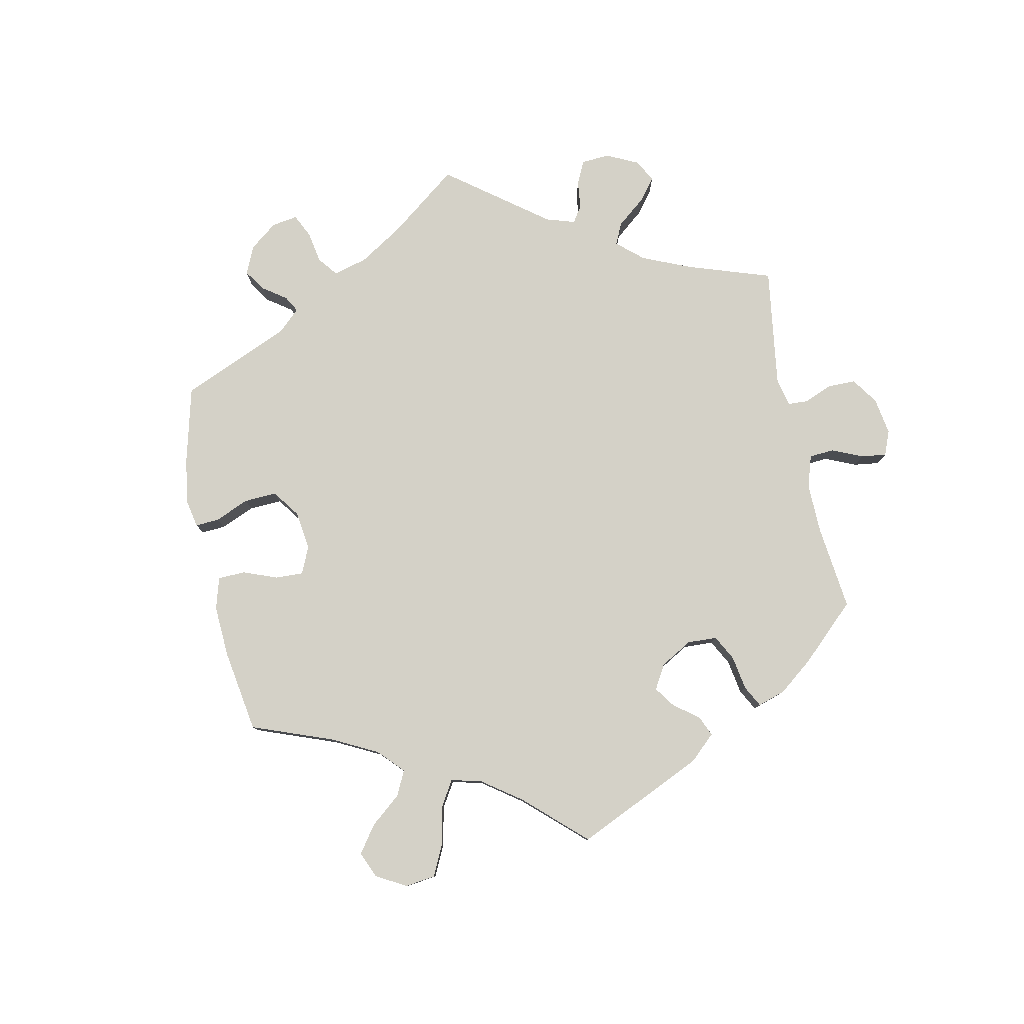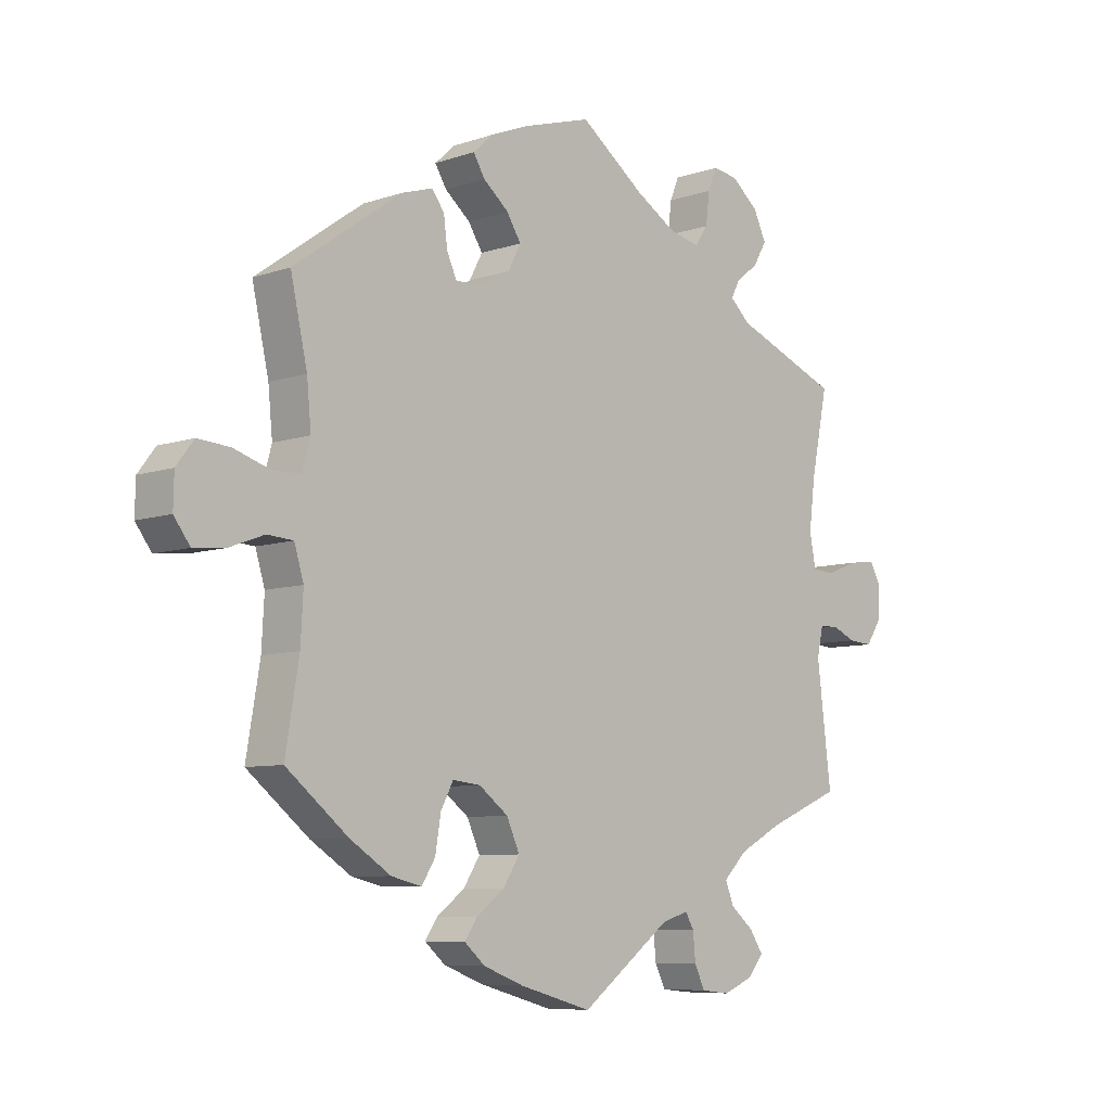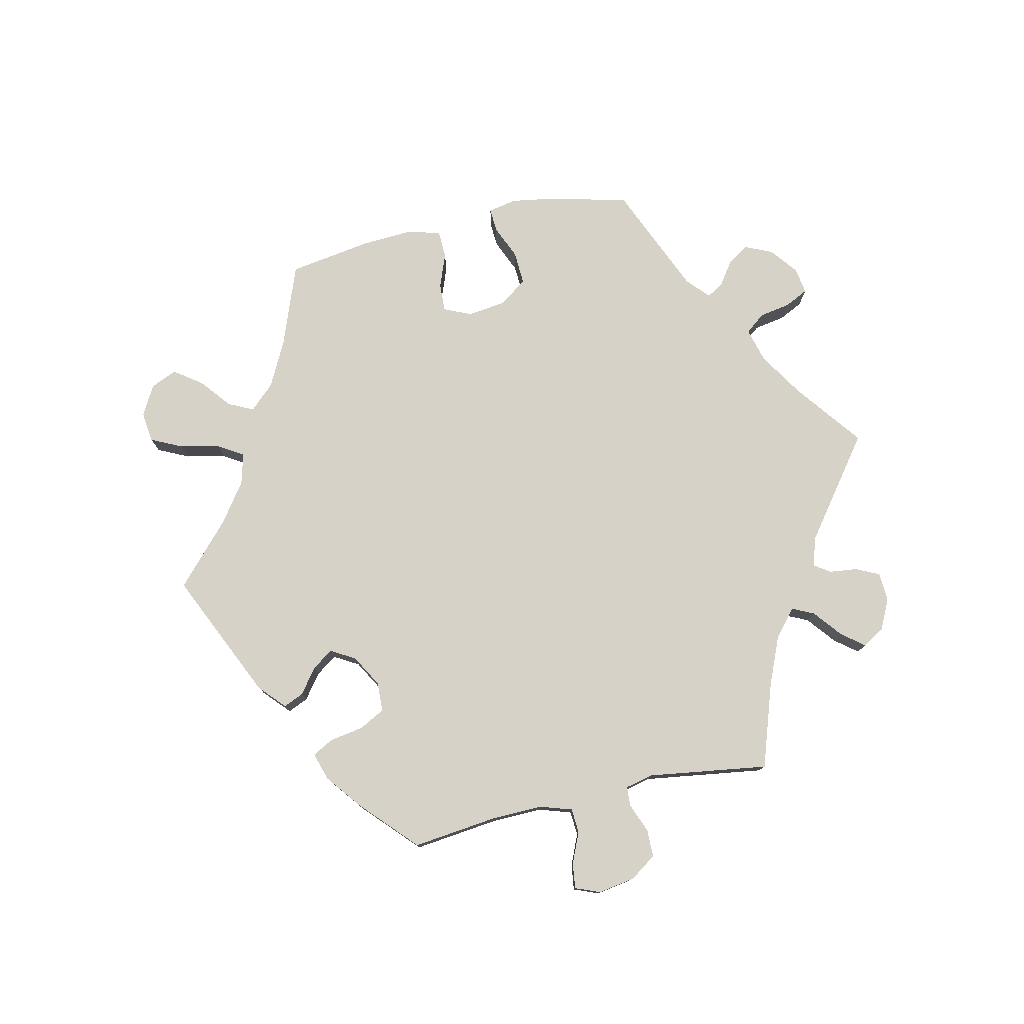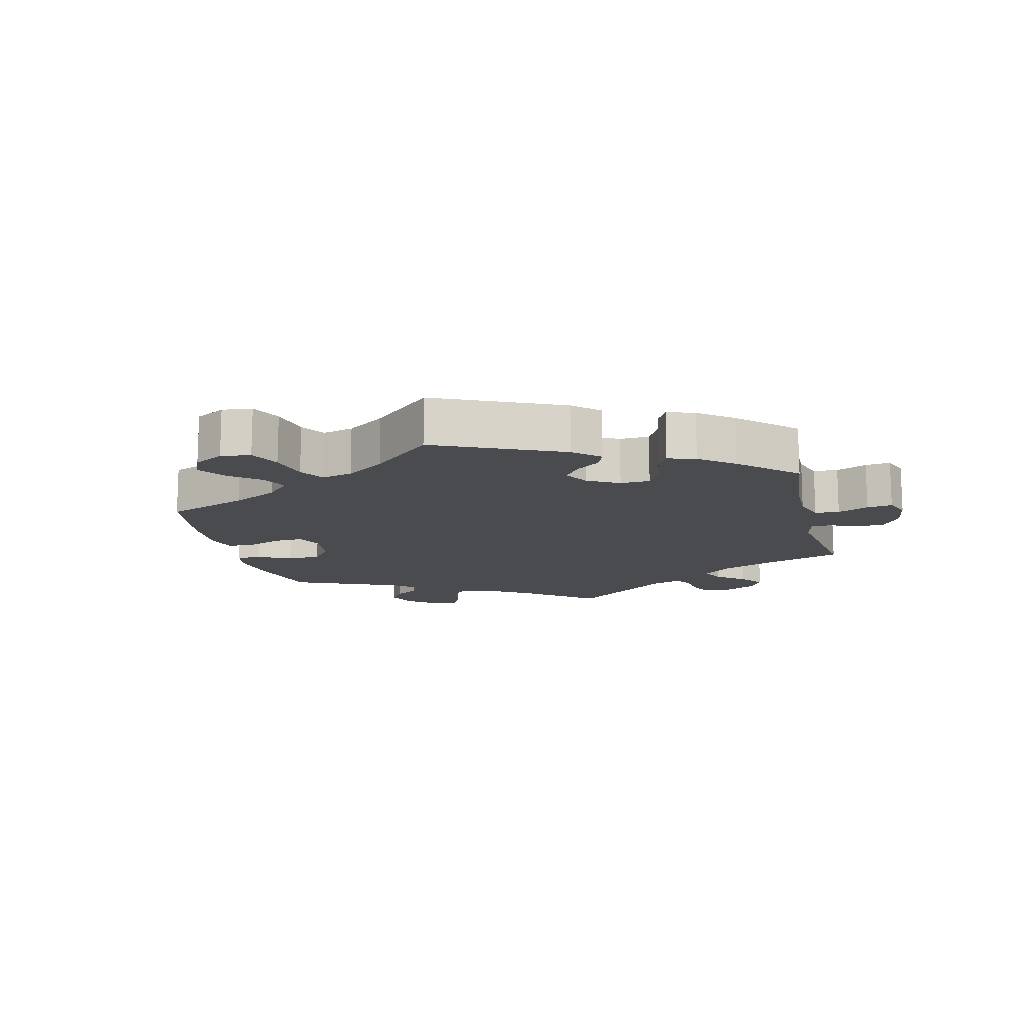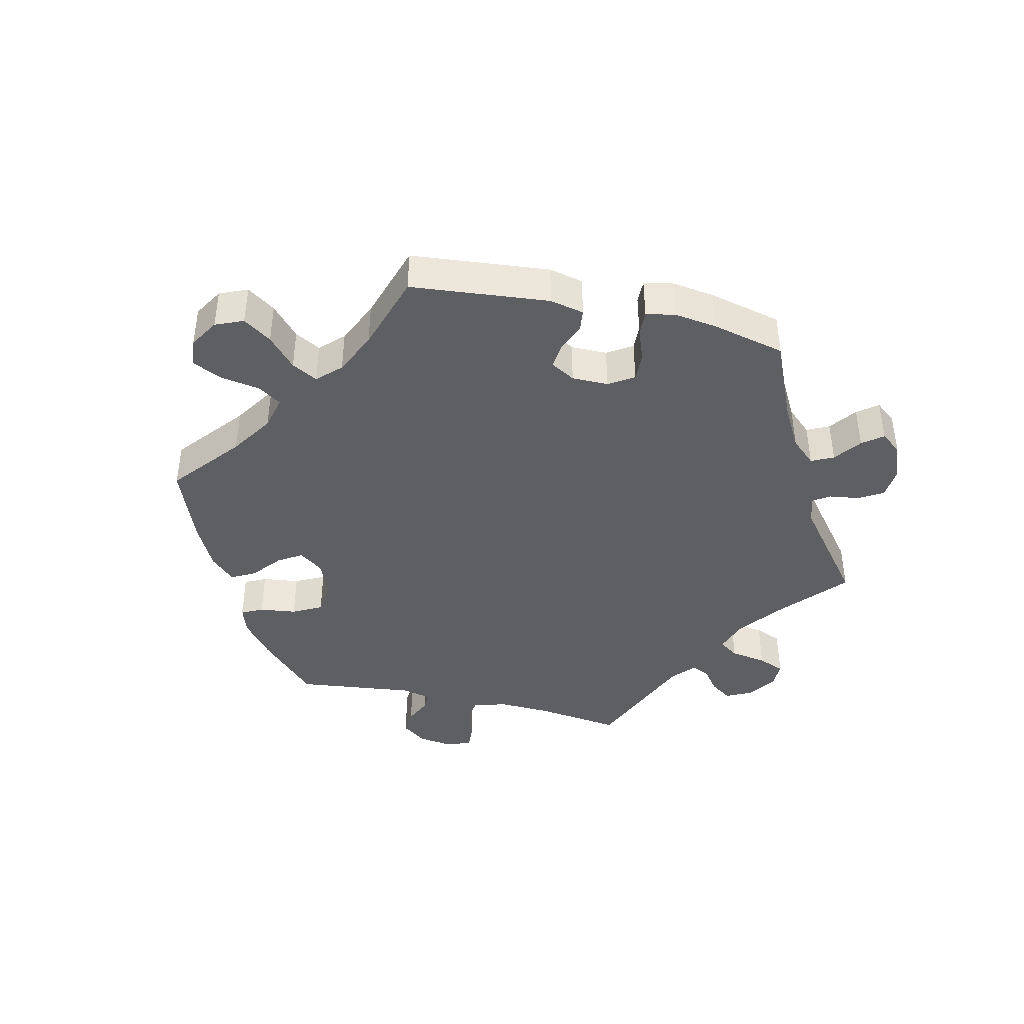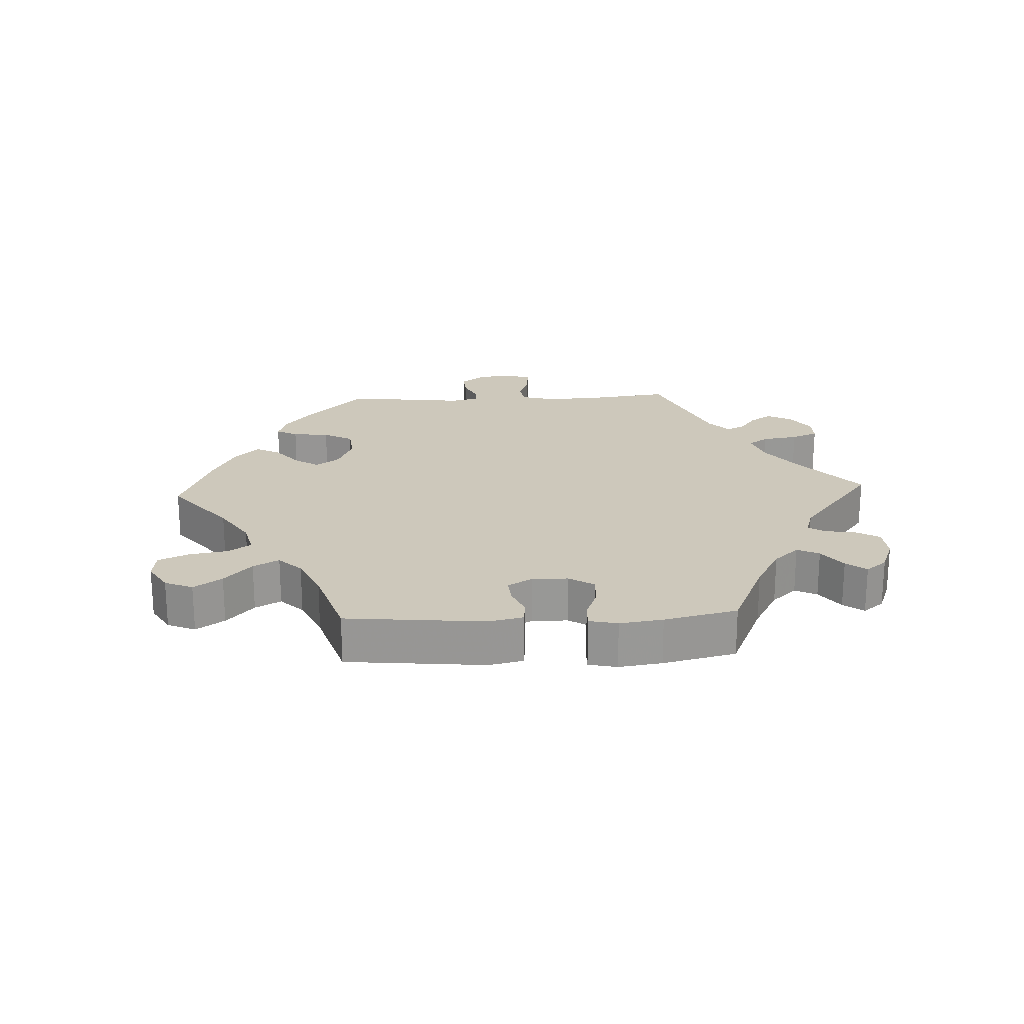
<metadata>
{"format":"obj","ext":"obj","renderer":"f3d","projection":"perspective","resolution":1024,"background":"white","views":[{"elev":79.8,"azim":-71.7,"up":"+Y"},{"elev":-7.6,"azim":-46.0,"up":"+Z"},{"elev":77.6,"azim":17.4,"up":"+Y"},{"elev":-13.7,"azim":-46.0,"up":"+Y"},{"elev":-41.7,"azim":-43.0,"up":"+Y"},{"elev":21.8,"azim":-32.7,"up":"+Y"}]}
</metadata>
<code>
v 0.105 0.07 0.5
v 0.171 0.07 0.46
v 0.221 0.07 0.449
v 0.242 0.07 0.48
v 0.248 0.07 0.531
v 0.263 0.07 0.567
v 0.303 0.07 0.561
v 0.347 0.07 0.525
v 0.368 0.07 0.481
v 0.347 0.07 0.444
v 0.31 0.07 0.415
v 0.296 0.07 0.388
v 0.328 0.07 0.358
v 0.5 0.07 0.289
v 0.473 0.07 0.157
v 0.463 0.07 0.077
v 0.473 0.07 0.025
v 0.509 0.07 0.022
v 0.561 0.07 0.042
v 0.604 0.07 0.048
v 0.623 0.07 0.014
v 0.619 0.07 -0.038
v 0.595 0.07 -0.074
v 0.556 0.07 -0.071
v 0.517 0.07 -0.054
v 0.487 0.07 -0.056
v 0.477 0.07 -0.101
v 0.5 0.07 -0.289
v 0.38 0.07 -0.339
v 0.31 0.07 -0.376
v 0.272 0.07 -0.414
v 0.286 0.07 -0.449
v 0.323 0.07 -0.48
v 0.345 0.07 -0.513
v 0.32 0.07 -0.544
v 0.271 0.07 -0.564
v 0.225 0.07 -0.559
v 0.208 0.07 -0.524
v 0.204 0.07 -0.48
v 0.19 0.07 -0.456
v 0.147 0.07 -0.469
v 0.001 0.07 -0.578
v -0.116 0.07 -0.545
v -0.181 0.07 -0.52
v -0.214 0.07 -0.491
v -0.194 0.07 -0.461
v -0.149 0.07 -0.427
v -0.122 0.07 -0.385
v -0.143 0.07 -0.338
v -0.19 0.07 -0.302
v -0.235 0.07 -0.297
v -0.255 0.07 -0.335
v -0.264 0.07 -0.39
v -0.286 0.07 -0.425
v -0.335 0.07 -0.413
v -0.401 0.07 -0.37
v -0.501 0.07 -0.289
v -0.479 0.07 -0.158
v -0.475 0.07 -0.081
v -0.49 0.07 -0.031
v -0.532 0.07 -0.028
v -0.588 0.07 -0.049
v -0.639 0.07 -0.054
v -0.665 0.07 -0.019
v -0.664 0.07 0.033
v -0.636 0.07 0.07
v -0.584 0.07 0.066
v -0.525 0.07 0.047
v -0.48 0.07 0.048
v -0.467 0.07 0.095
v -0.474 0.07 0.167
v -0.501 0.07 0.289
v -0.327 0.07 0.413
v -0.276 0.07 0.429
v -0.256 0.07 0.402
v -0.25 0.07 0.355
v -0.234 0.07 0.32
v -0.191 0.07 0.32
v -0.143 0.07 0.348
v -0.122 0.07 0.388
v -0.145 0.07 0.425
v -0.186 0.07 0.459
v -0.205 0.07 0.49
v -0.172 0.07 0.52
v -0.11 0.07 0.545
v 0 0.07 0.578
v 0.105 0 0.5
v 0.171 0 0.46
v 0.221 0 0.449
v 0.242 0 0.48
v 0.248 0 0.531
v 0.263 0 0.567
v 0.303 0 0.561
v 0.347 0 0.525
v 0.368 0 0.481
v 0.347 0 0.444
v 0.31 0 0.415
v 0.296 0 0.388
v 0.328 0 0.358
v 0.5 0 0.289
v 0.473 0 0.157
v 0.463 0 0.077
v 0.473 0 0.025
v 0.509 0 0.022
v 0.561 0 0.042
v 0.604 0 0.048
v 0.623 0 0.014
v 0.619 0 -0.038
v 0.595 0 -0.074
v 0.556 0 -0.071
v 0.517 0 -0.054
v 0.487 0 -0.056
v 0.477 0 -0.101
v 0.5 0 -0.289
v 0.38 0 -0.339
v 0.31 0 -0.376
v 0.272 0 -0.414
v 0.286 0 -0.449
v 0.323 0 -0.48
v 0.345 0 -0.513
v 0.32 0 -0.544
v 0.271 0 -0.564
v 0.225 0 -0.559
v 0.208 0 -0.524
v 0.204 0 -0.48
v 0.19 0 -0.456
v 0.147 0 -0.469
v 0.001 0 -0.578
v -0.116 0 -0.545
v -0.181 0 -0.52
v -0.214 0 -0.491
v -0.194 0 -0.461
v -0.149 0 -0.427
v -0.122 0 -0.385
v -0.143 0 -0.338
v -0.19 0 -0.302
v -0.235 0 -0.297
v -0.255 0 -0.335
v -0.264 0 -0.39
v -0.286 0 -0.425
v -0.335 0 -0.413
v -0.401 0 -0.37
v -0.501 0 -0.289
v -0.479 0 -0.158
v -0.475 0 -0.081
v -0.49 0 -0.031
v -0.532 0 -0.028
v -0.588 0 -0.049
v -0.639 0 -0.054
v -0.665 0 -0.019
v -0.664 0 0.033
v -0.636 0 0.07
v -0.584 0 0.066
v -0.525 0 0.047
v -0.48 0 0.048
v -0.467 0 0.095
v -0.474 0 0.167
v -0.501 0 0.289
v -0.327 0 0.413
v -0.276 0 0.429
v -0.256 0 0.402
v -0.25 0 0.355
v -0.234 0 0.32
v -0.191 0 0.32
v -0.143 0 0.348
v -0.122 0 0.388
v -0.145 0 0.425
v -0.186 0 0.459
v -0.205 0 0.49
v -0.172 0 0.52
v -0.11 0 0.545
v 0 0 0.578
f 85 86 1
f 84 85 1 2
f 81 82 83 84
f 80 81 84 2
f 79 80 2 3
f 78 79 3
f 73 74 75 76
f 71 72 73 76
f 70 71 76 77
f 69 70 77 78
f 65 66 67 68
f 65 68 69
f 64 65 69
f 61 62 63 64
f 61 64 69
f 60 61 69 78
f 55 56 57 58
f 55 58 59
f 52 53 54 55
f 51 52 55 59
f 50 51 59 60
f 44 45 46 47
f 44 47 48
f 41 42 43 44
f 40 41 44 48
f 36 37 38 39
f 36 39 40
f 35 36 40
f 32 33 34 35
f 31 32 35 40
f 30 31 40 48
f 27 28 29
f 26 27 29 30
f 22 23 24 25
f 22 25 26
f 21 22 26
f 18 19 20 21
f 18 21 26
f 17 18 26 30
f 13 14 15
f 12 13 15 16
f 8 9 10 11
f 8 11 12
f 7 8 12
f 4 5 6 7
f 3 4 7 12
f 49 50 60 78
f 30 48 49 78
f 16 17 30 78
f 3 12 16 78
f 87 172 171
f 88 87 171 170
f 170 169 168 167
f 88 170 167 166
f 89 88 166 165
f 89 165 164
f 162 161 160 159
f 162 159 158 157
f 163 162 157 156
f 164 163 156 155
f 154 153 152 151
f 155 154 151
f 155 151 150
f 150 149 148 147
f 155 150 147
f 164 155 147 146
f 144 143 142 141
f 145 144 141
f 141 140 139 138
f 145 141 138 137
f 146 145 137 136
f 133 132 131 130
f 134 133 130
f 130 129 128 127
f 134 130 127 126
f 125 124 123 122
f 126 125 122
f 126 122 121
f 121 120 119 118
f 126 121 118 117
f 134 126 117 116
f 115 114 113
f 116 115 113 112
f 111 110 109 108
f 112 111 108
f 112 108 107
f 107 106 105 104
f 112 107 104
f 116 112 104 103
f 101 100 99
f 102 101 99 98
f 97 96 95 94
f 98 97 94
f 98 94 93
f 93 92 91 90
f 98 93 90 89
f 164 146 136 135
f 164 135 134 116
f 164 116 103 102
f 164 102 98 89
f 1 87 88 2
f 2 88 89 3
f 3 89 90 4
f 4 90 91 5
f 5 91 92 6
f 6 92 93 7
f 7 93 94 8
f 8 94 95 9
f 9 95 96 10
f 10 96 97 11
f 11 97 98 12
f 12 98 99 13
f 13 99 100 14
f 14 100 101 15
f 15 101 102 16
f 16 102 103 17
f 17 103 104 18
f 18 104 105 19
f 19 105 106 20
f 20 106 107 21
f 21 107 108 22
f 22 108 109 23
f 23 109 110 24
f 24 110 111 25
f 25 111 112 26
f 26 112 113 27
f 27 113 114 28
f 28 114 115 29
f 29 115 116 30
f 30 116 117 31
f 31 117 118 32
f 32 118 119 33
f 33 119 120 34
f 34 120 121 35
f 35 121 122 36
f 36 122 123 37
f 37 123 124 38
f 38 124 125 39
f 39 125 126 40
f 40 126 127 41
f 41 127 128 42
f 42 128 129 43
f 43 129 130 44
f 44 130 131 45
f 45 131 132 46
f 46 132 133 47
f 47 133 134 48
f 48 134 135 49
f 49 135 136 50
f 50 136 137 51
f 51 137 138 52
f 52 138 139 53
f 53 139 140 54
f 54 140 141 55
f 55 141 142 56
f 56 142 143 57
f 57 143 144 58
f 58 144 145 59
f 59 145 146 60
f 60 146 147 61
f 61 147 148 62
f 62 148 149 63
f 63 149 150 64
f 64 150 151 65
f 65 151 152 66
f 66 152 153 67
f 67 153 154 68
f 68 154 155 69
f 69 155 156 70
f 70 156 157 71
f 71 157 158 72
f 72 158 159 73
f 73 159 160 74
f 74 160 161 75
f 75 161 162 76
f 76 162 163 77
f 77 163 164 78
f 78 164 165 79
f 79 165 166 80
f 80 166 167 81
f 81 167 168 82
f 82 168 169 83
f 83 169 170 84
f 84 170 171 85
f 85 171 172 86
f 86 172 87 1

</code>
